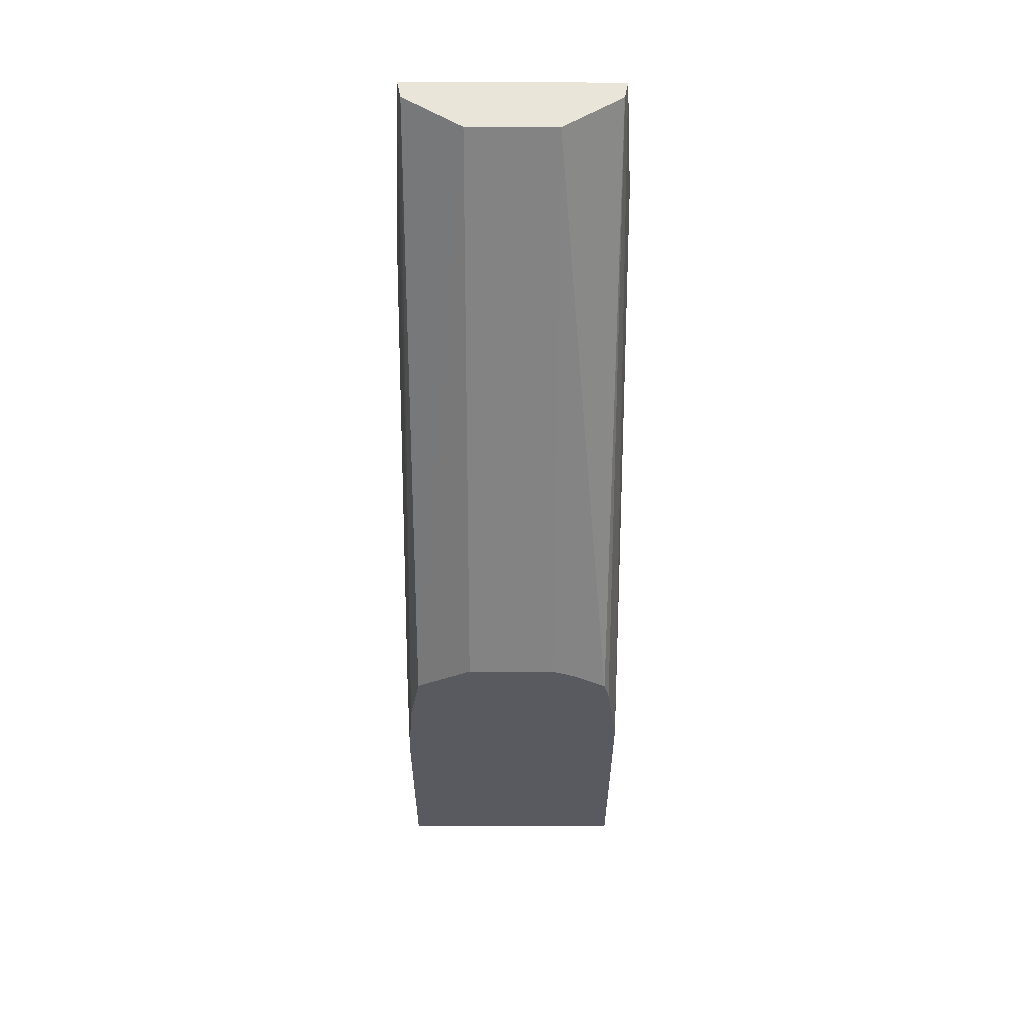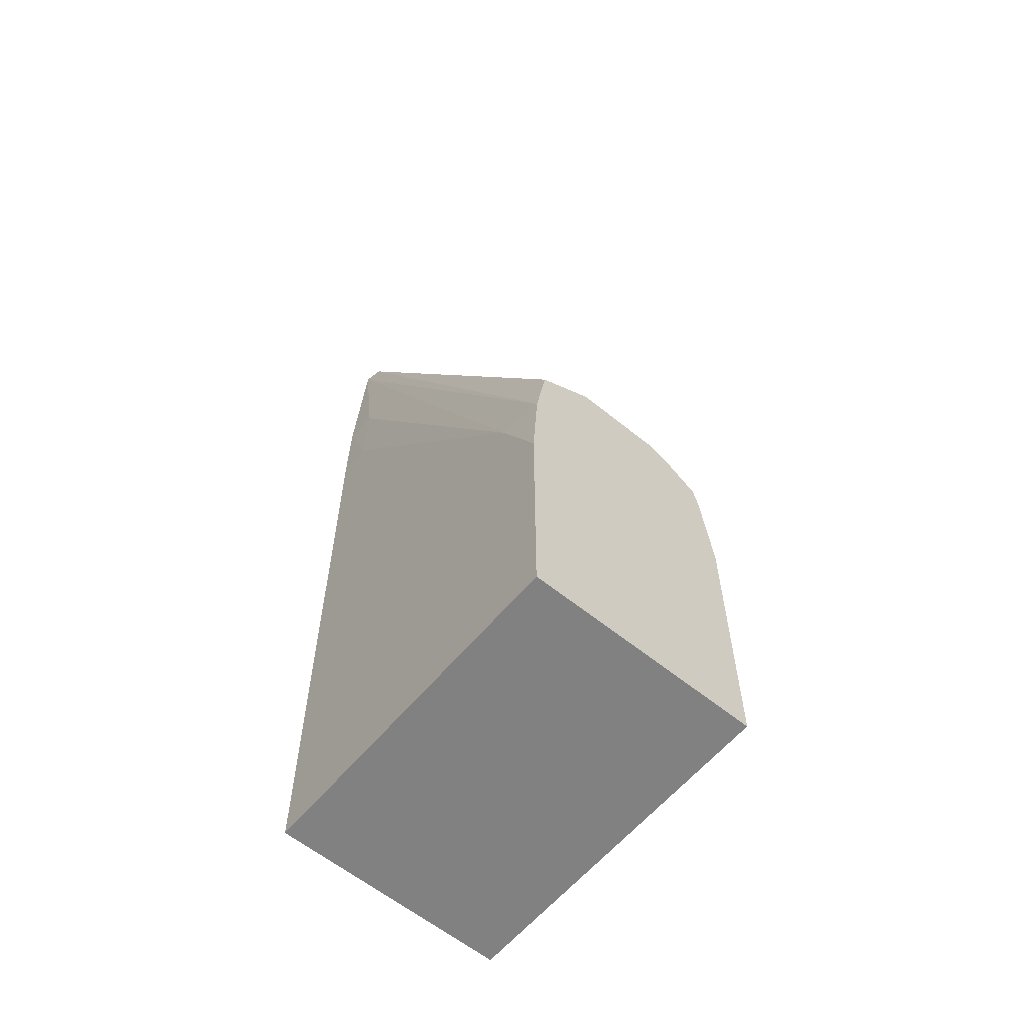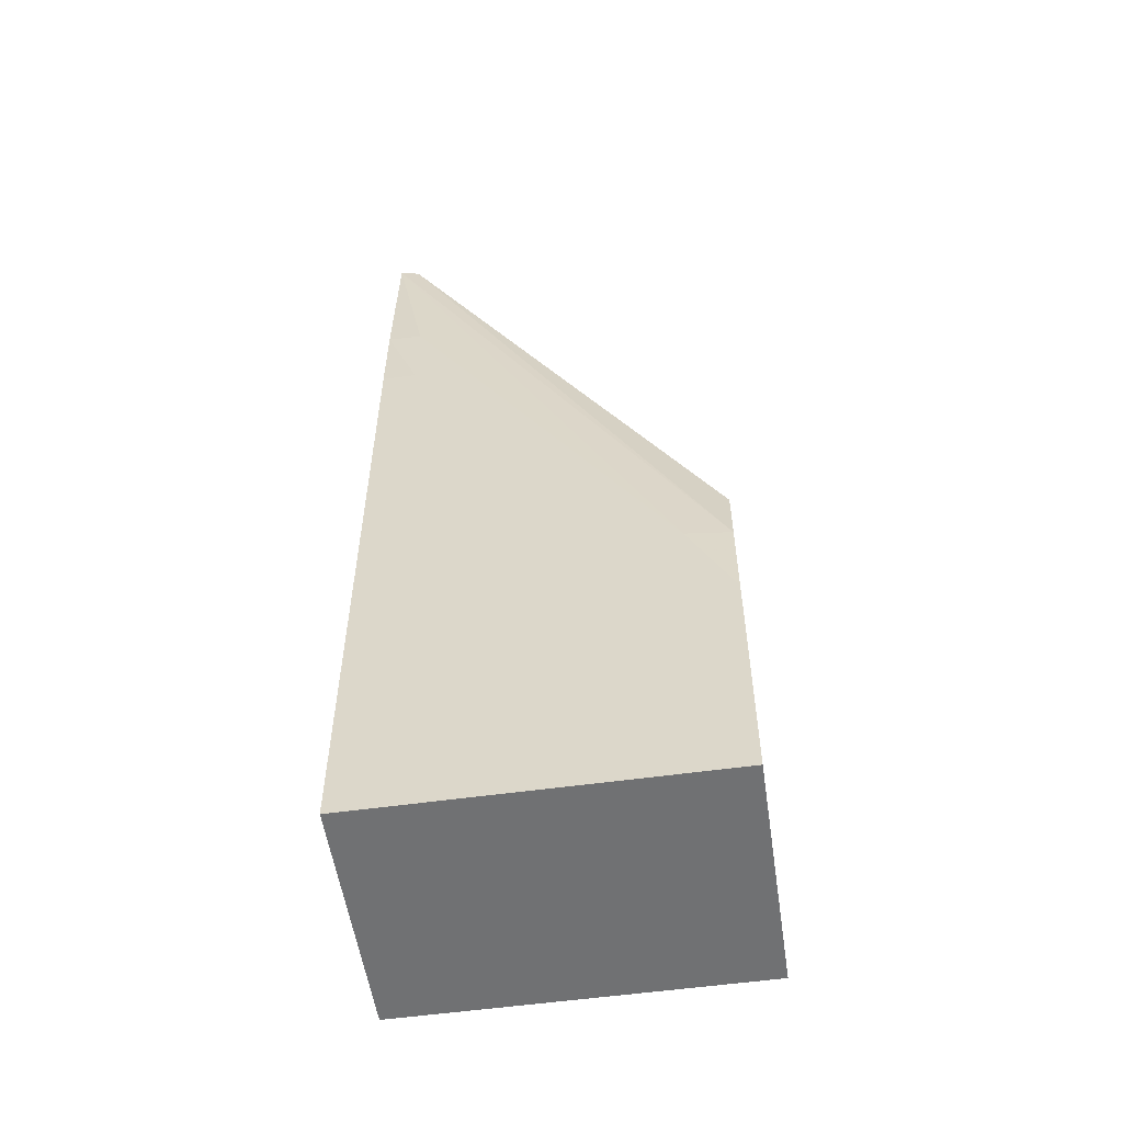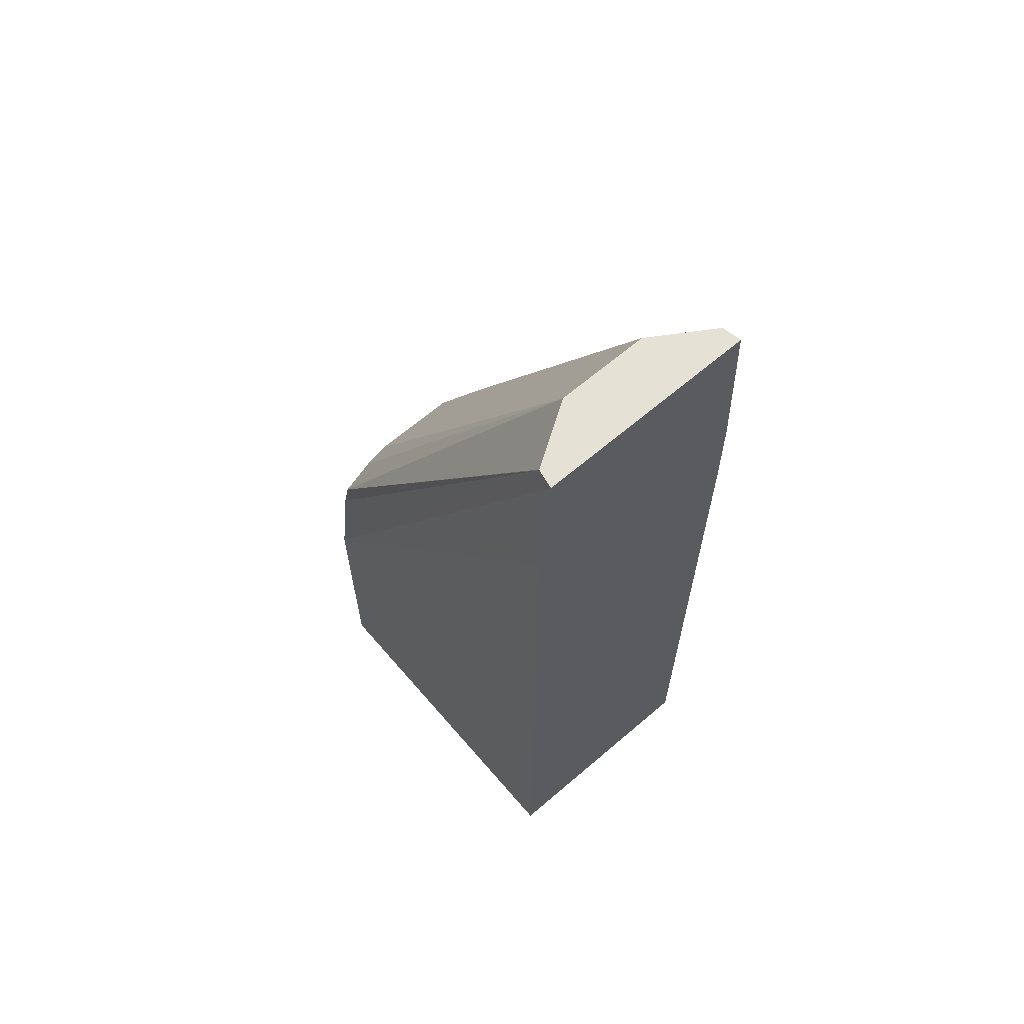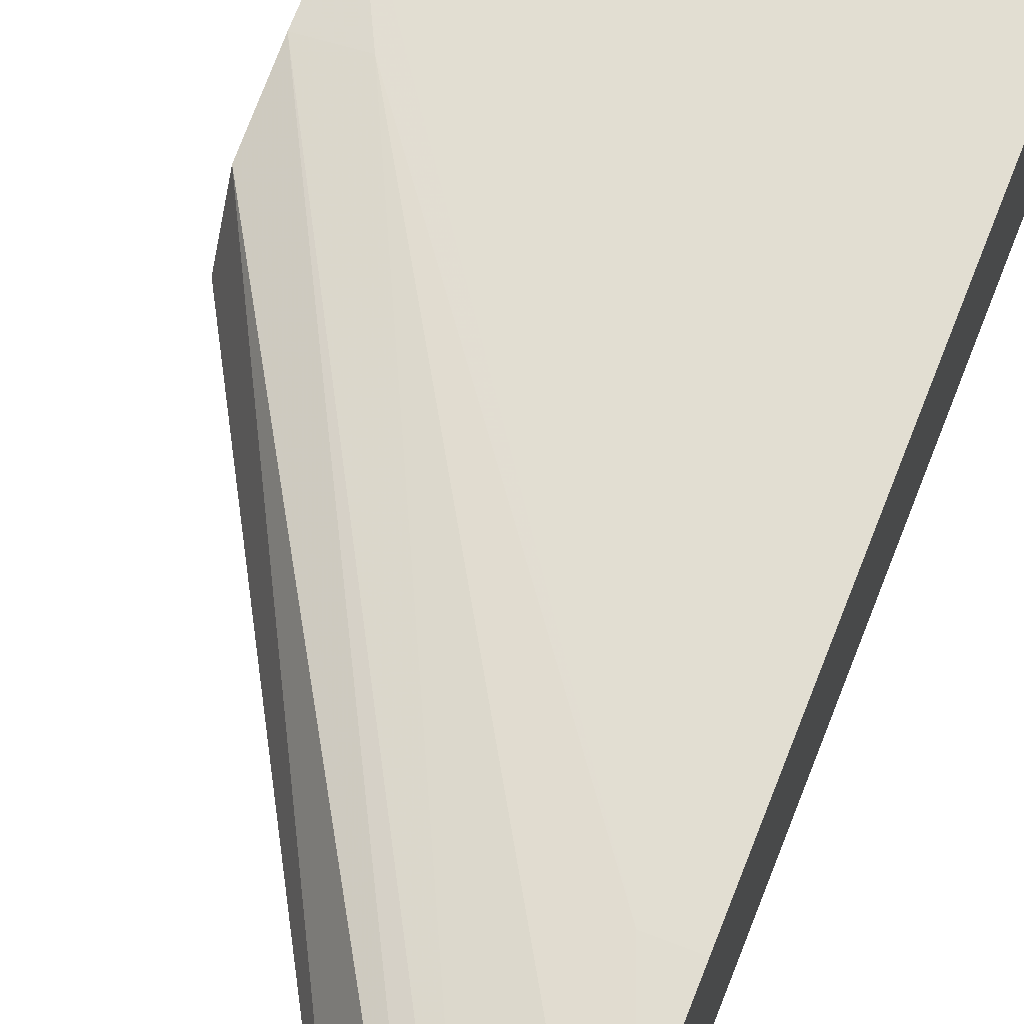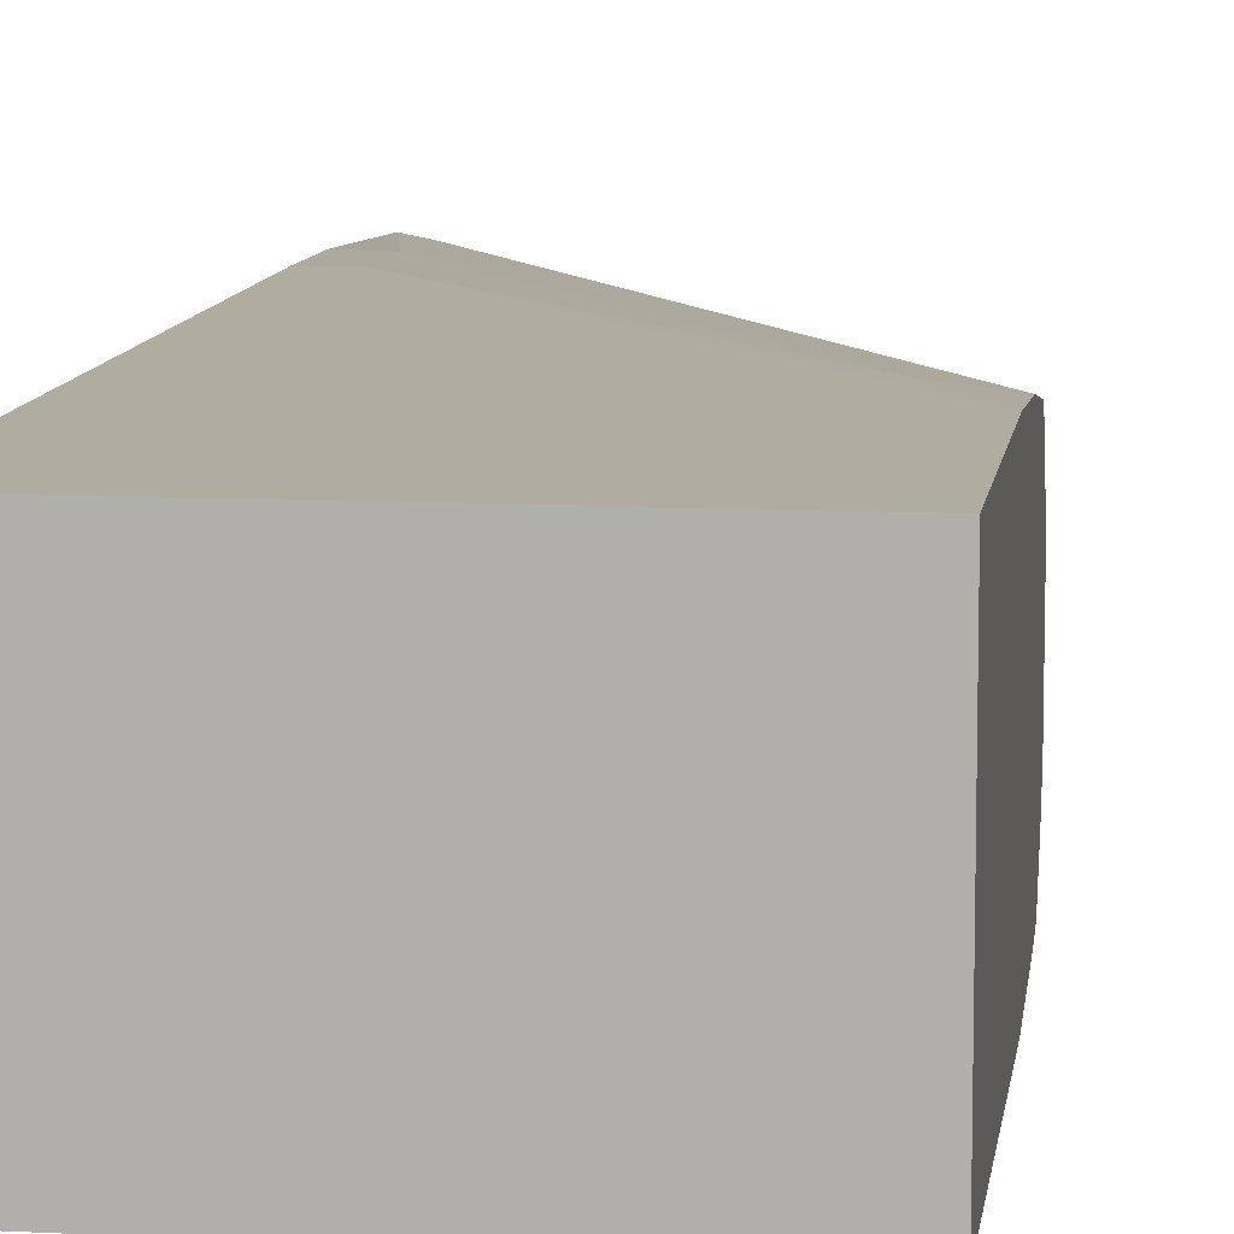
<metadata>
{"format":"obj","ext":"obj","renderer":"f3d","projection":"perspective","resolution":1024,"background":"white","views":[{"elev":58.1,"azim":-89.8,"up":"+Z"},{"elev":-60.5,"azim":-129.7,"up":"+Z"},{"elev":-55.1,"azim":-171.6,"up":"+Z"},{"elev":64.9,"azim":49.3,"up":"+Z"},{"elev":68.0,"azim":21.4,"up":"+Y"},{"elev":9.9,"azim":-172.4,"up":"+Y"}]}
</metadata>
<code>
v -0.001156 0.004199 0.2097
v -0.003205 0.003804 0.2097
v -0.001156 -0.0192 0.2097
v -0.001156 0.005224 0.1901
v -0.004876 0.005141 0.1901
v -0.03412 0.005357 0.1414
v -0.03901 0.004746 0.1415
v -0.007292 -0.002627 0.2097
v -0.03901 0.003527 0.1491
v -0.004876 -0.02014 0.1901
v -0.001156 -0.02022 0.1938
v -0.003157 -0.01882 0.2097
v -0.03901 -0.02036 0.1365
v -0.001156 0.005363 0.1804
v -0.004876 0.005363 0.1804
v -0.03901 0.005363 0.1316
v -0.007292 -0.01237 0.2097
v -0.03901 -0.002627 0.1529
v -0.004876 -0.02036 0.1804
v -0.001156 -0.02036 0.1841
v -0.003223 -0.01876 0.2097
v -0.03901 -0.01853 0.1491
v -0.03901 -0.01911 0.1467
v -0.03901 -0.02036 0.1316
v -0.001156 0.005363 0.1058
v -0.03901 0.005363 0.1058
v -0.03901 -0.01237 0.1529
v -0.03901 -0.01495 0.1517
v -0.001156 -0.02036 0.1058
v -0.03901 -0.02036 0.1058
f 1 2 8
f 1 8 17
f 1 17 21
f 1 21 12
f 1 12 3
f 1 3 11
f 1 11 20
f 1 20 29
f 1 29 25
f 1 25 14
f 1 14 4
f 1 4 5
f 1 5 6
f 1 6 7
f 1 7 2
f 2 7 9
f 2 9 8
f 3 10 11
f 3 12 13
f 3 13 10
f 4 14 15
f 4 15 5
f 5 15 6
f 6 16 7
f 6 15 16
f 7 16 26
f 7 26 30
f 7 30 24
f 7 24 13
f 7 13 23
f 7 23 22
f 7 22 28
f 7 28 27
f 7 27 18
f 7 18 9
f 8 9 18
f 8 18 27
f 8 27 17
f 10 13 11
f 11 13 19
f 11 19 20
f 12 21 22
f 12 22 23
f 12 23 13
f 13 24 19
f 14 25 26
f 14 26 16
f 14 16 15
f 17 27 28
f 17 28 22
f 17 22 21
f 19 24 30
f 19 30 29
f 19 29 20
f 25 29 30
f 25 30 26

</code>
